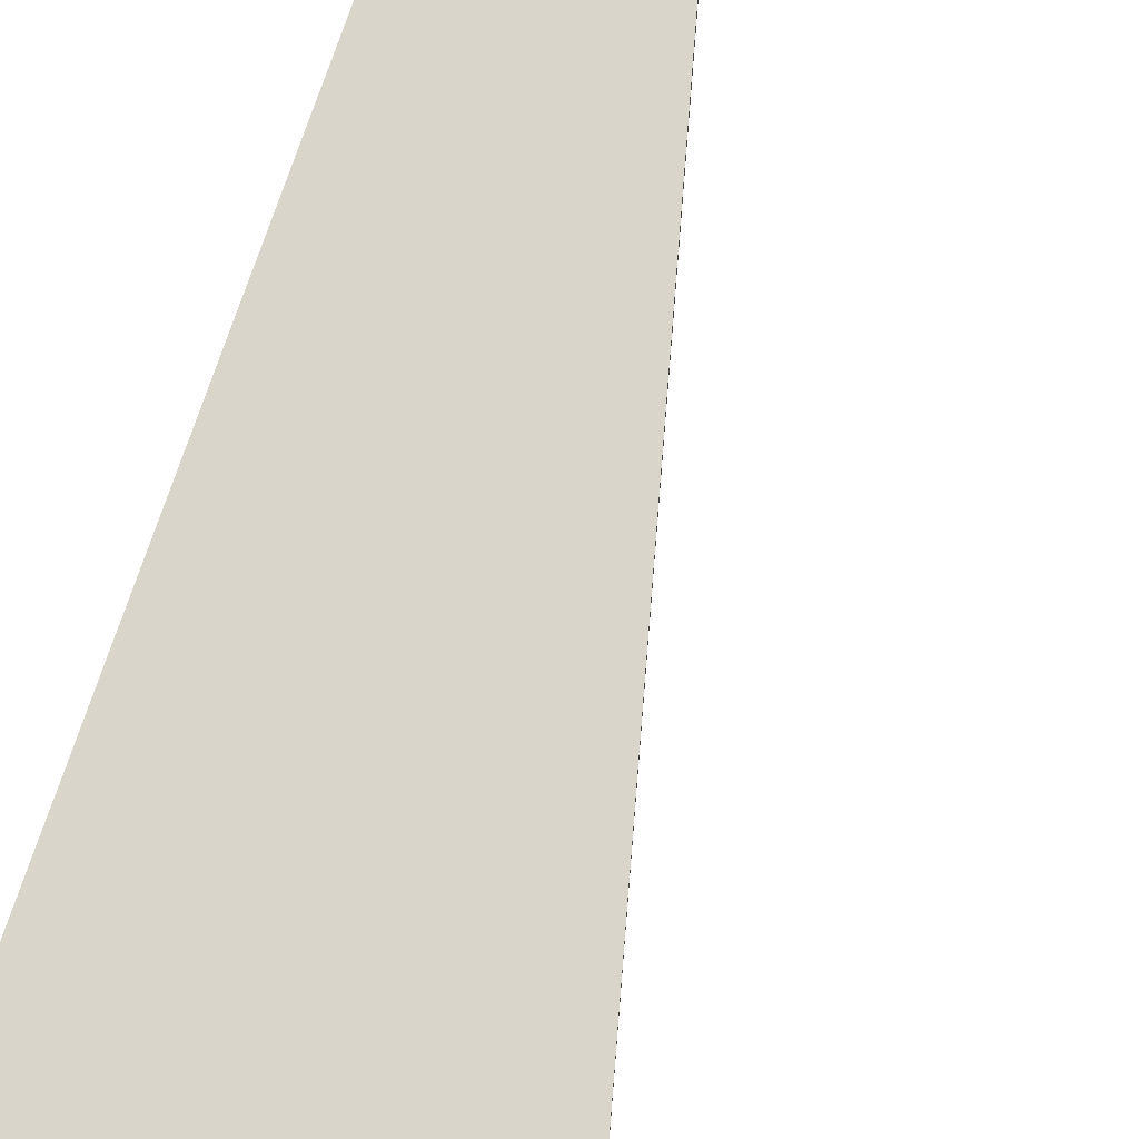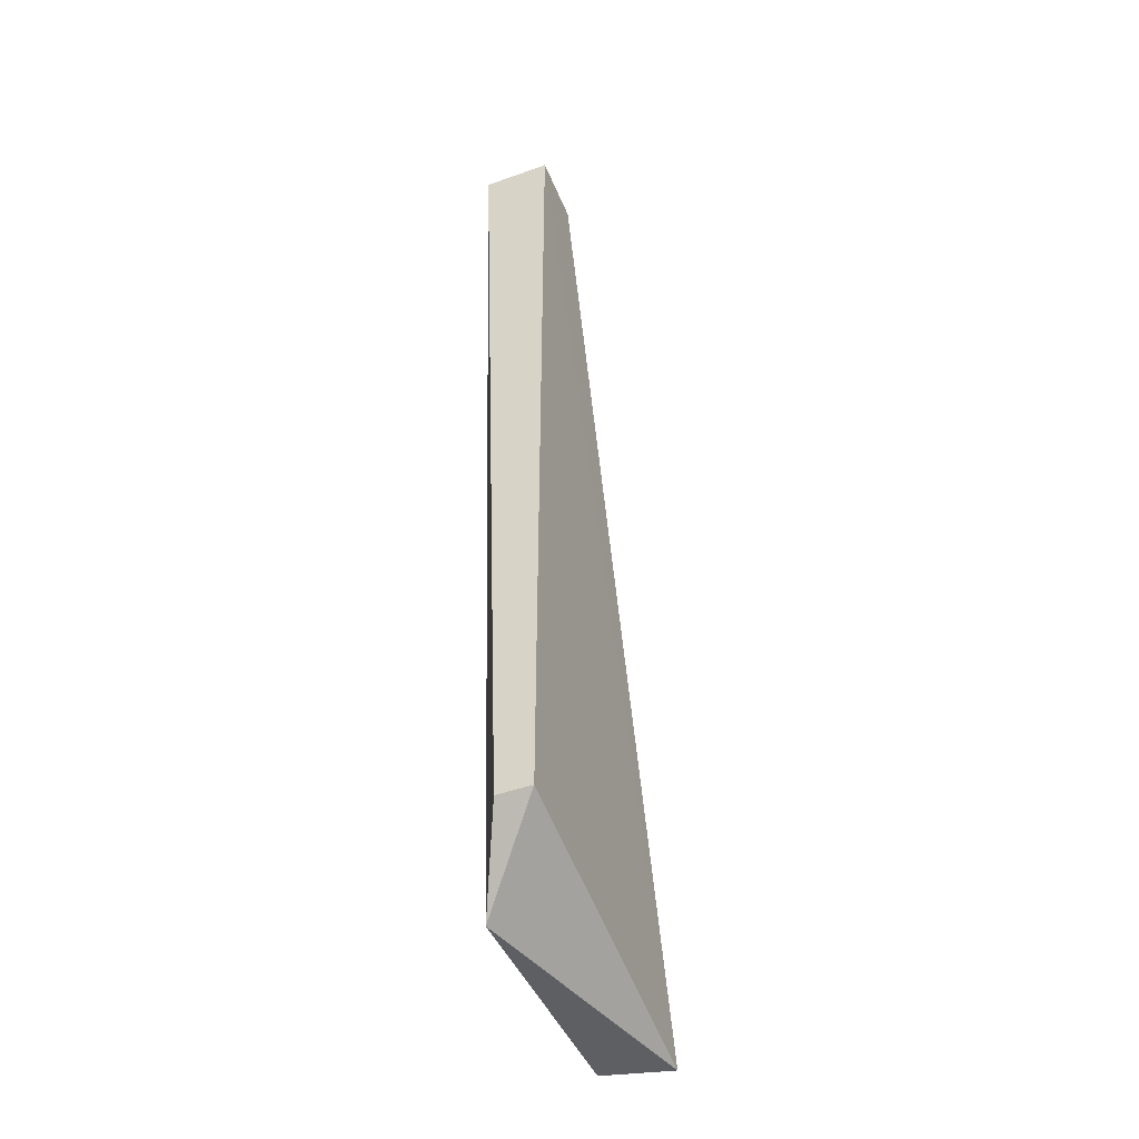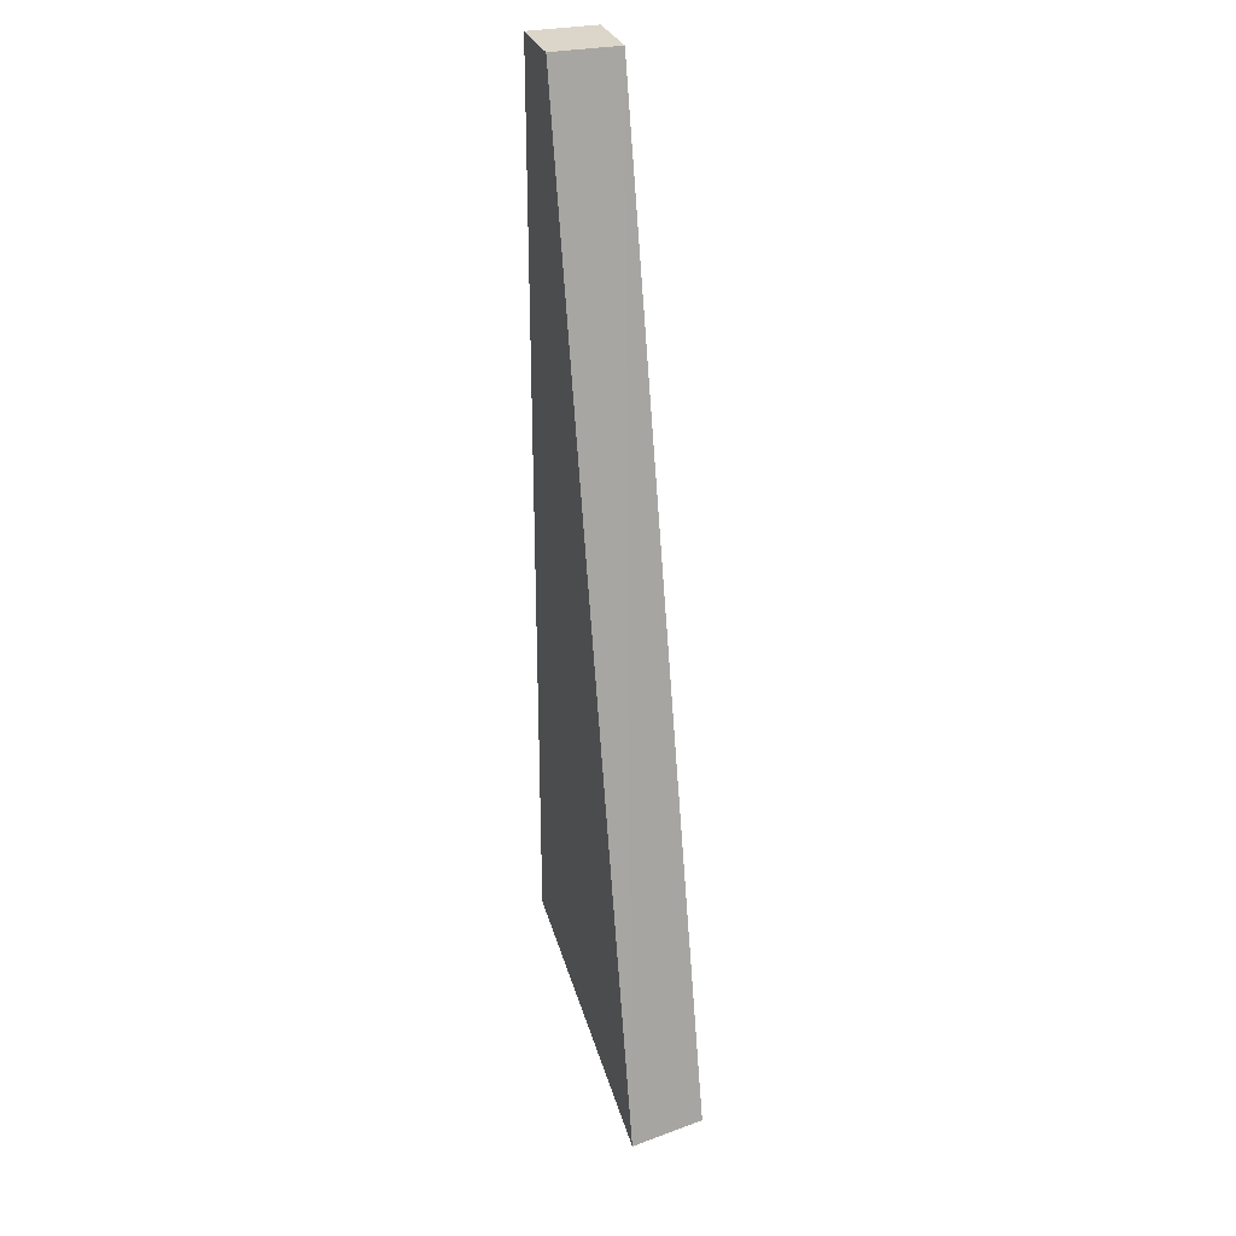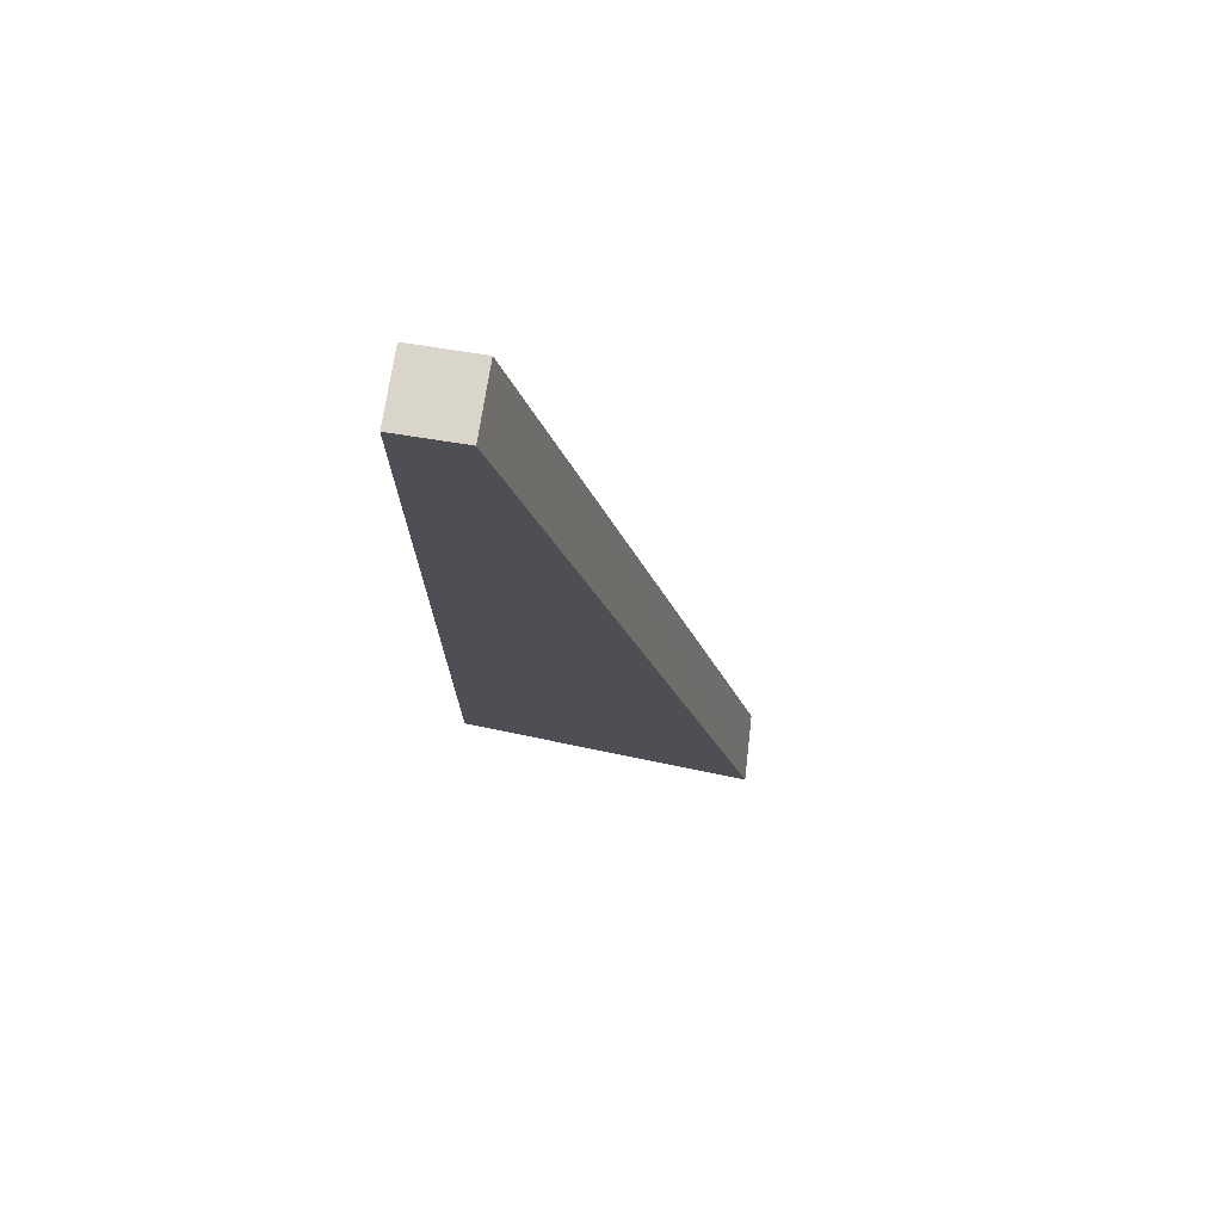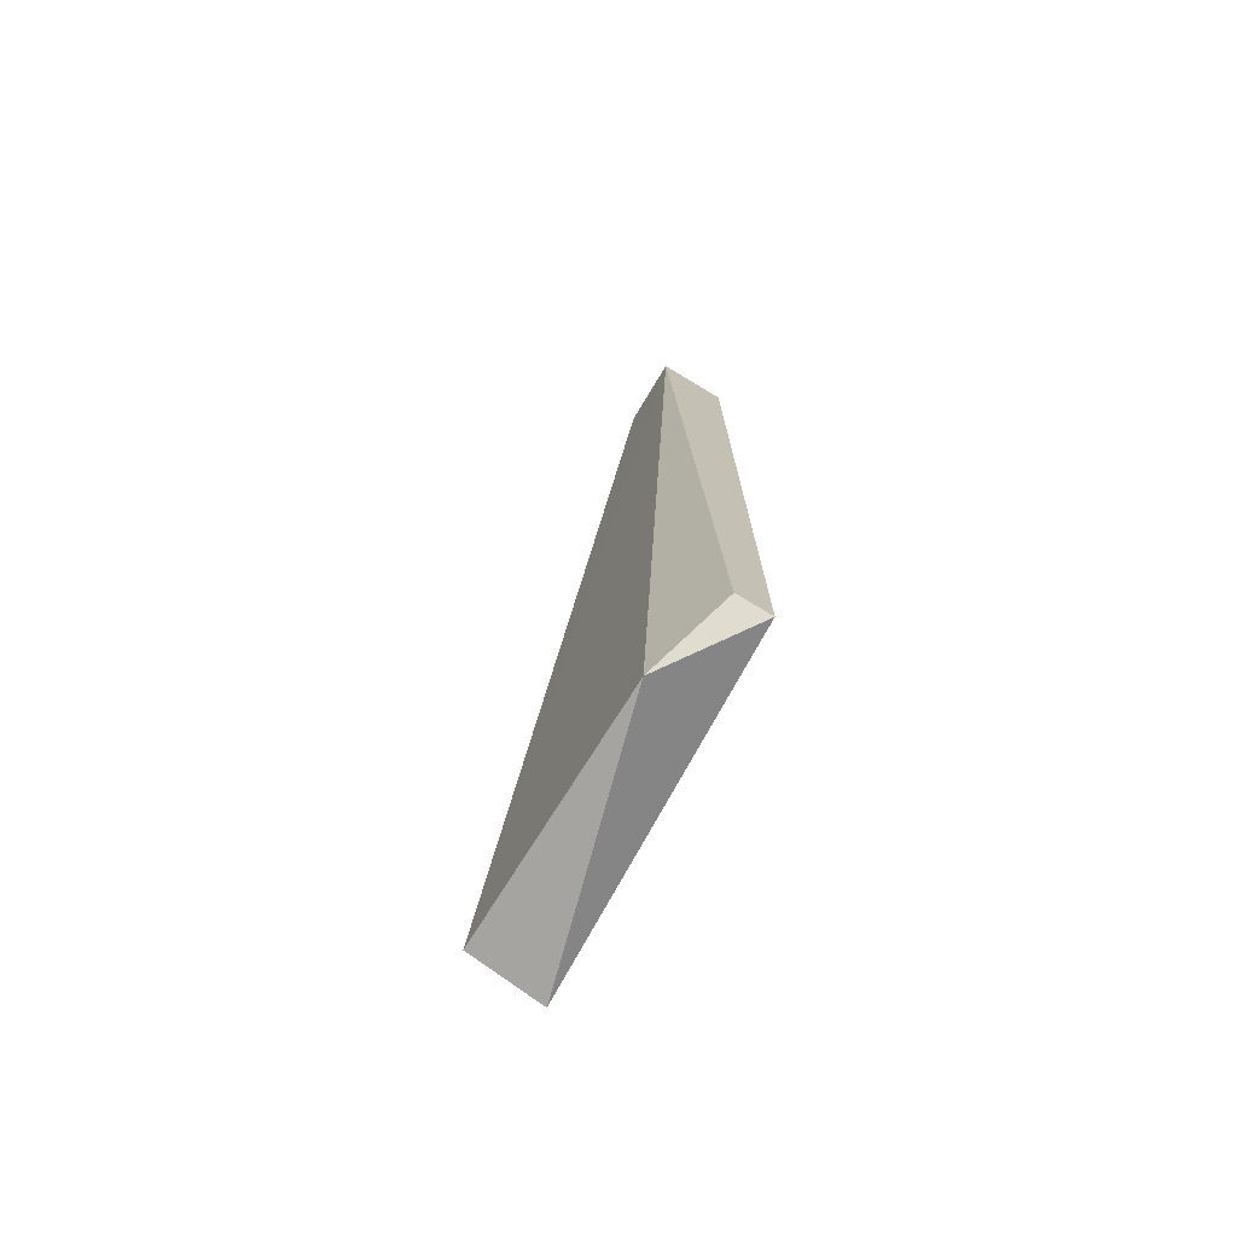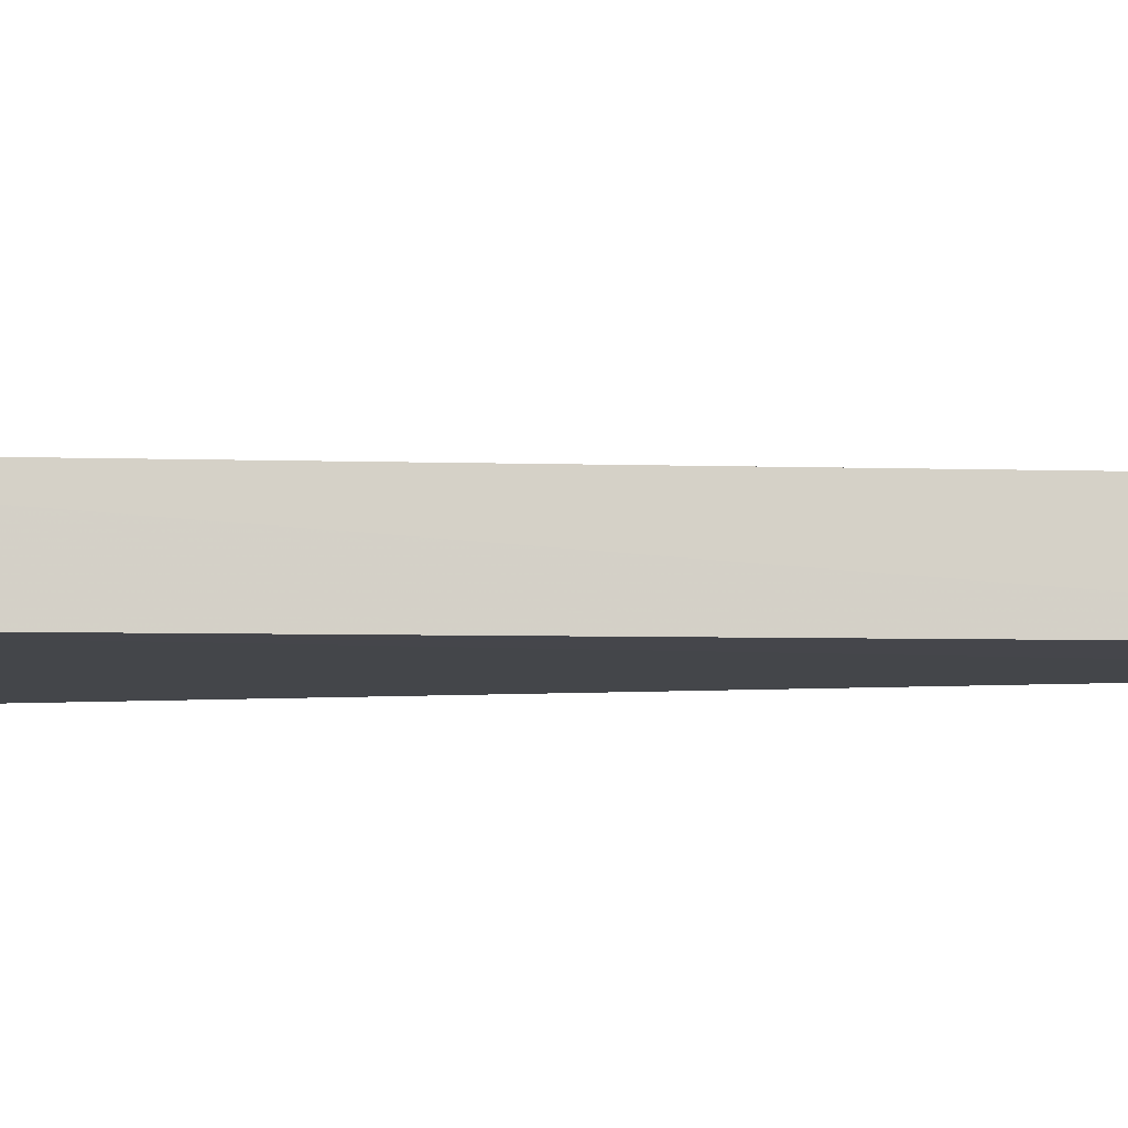
<metadata>
{"format":"obj","ext":"obj","renderer":"f3d","projection":"perspective","resolution":1024,"background":"white","views":[{"elev":74.3,"azim":18.7,"up":"+Z"},{"elev":-48.0,"azim":-68.2,"up":"+Y"},{"elev":29.9,"azim":72.4,"up":"+Y"},{"elev":74.3,"azim":8.9,"up":"+Y"},{"elev":-74.7,"azim":-121.1,"up":"+Y"},{"elev":-10.0,"azim":101.0,"up":"+Z"}]}
</metadata>
<code>
v -0.2637 -0.2005 0.07863
v -0.3029 -0.1929 0.07414
v -0.3029 -0.1929 0.07838
v -0.2944 -0.07849 0.07838
v -0.2641 -0.1992 0.06975
v -0.3029 -0.07849 0.0699
v -0.2944 -0.2013 0.0699
v -0.2944 -0.07849 0.0699
v -0.3029 -0.07849 0.07838
f 4 6 9
f 2 3 6
f 1 3 7
f 3 2 7
f 5 1 7
f 2 6 7
f 6 5 7
f 4 1 8
f 1 5 8
f 5 6 8
f 6 4 8
f 3 1 9
f 1 4 9
f 6 3 9

</code>
